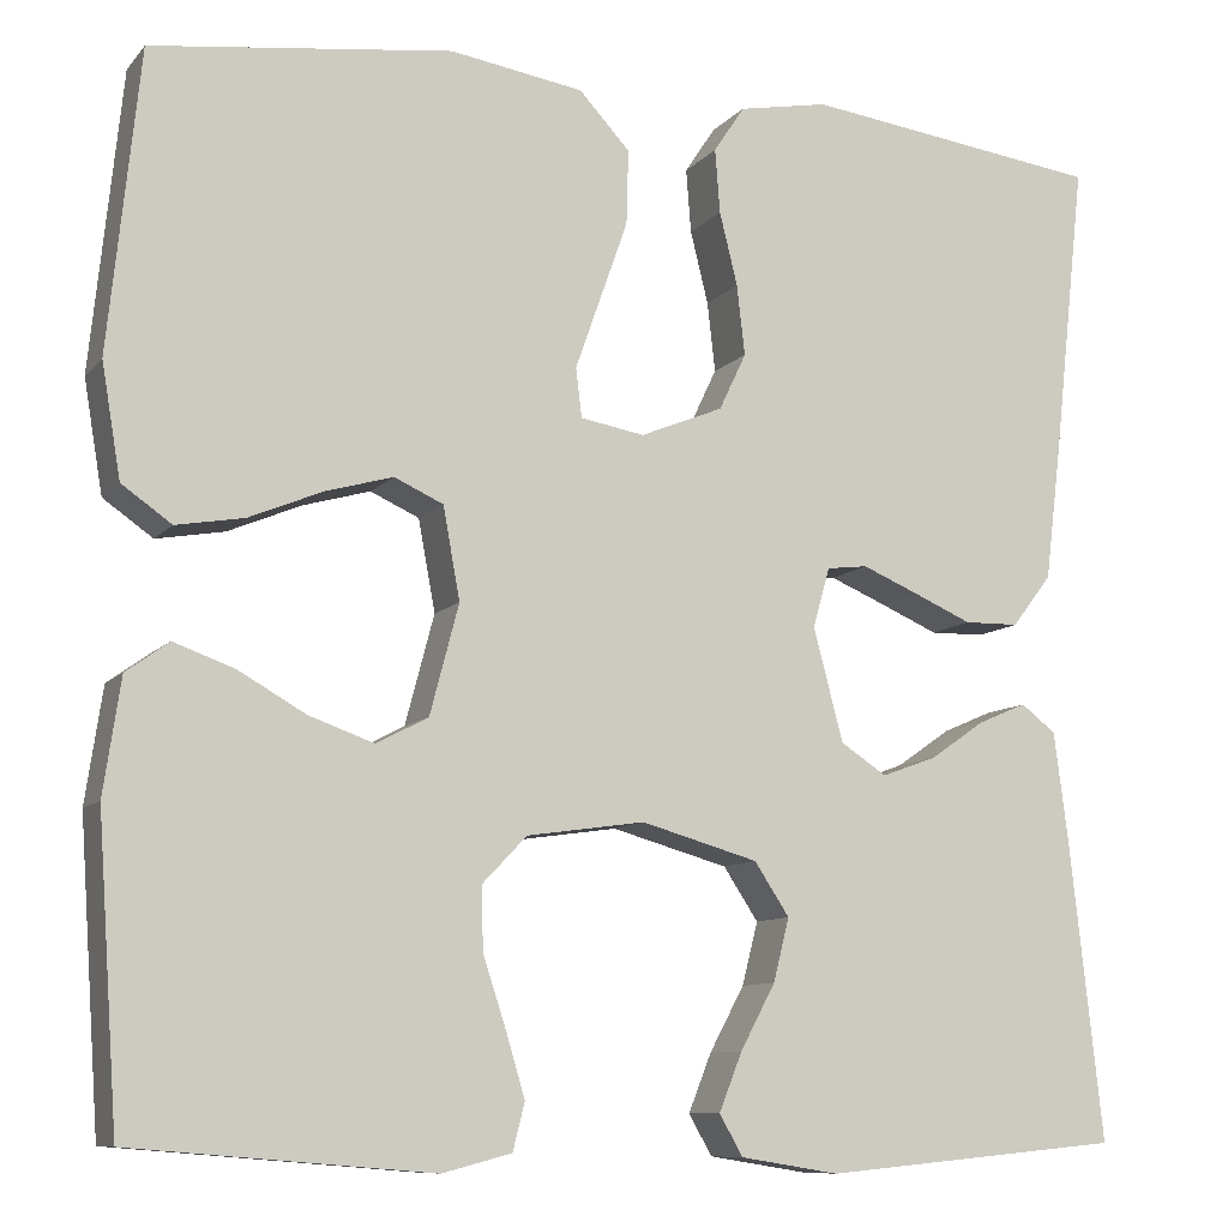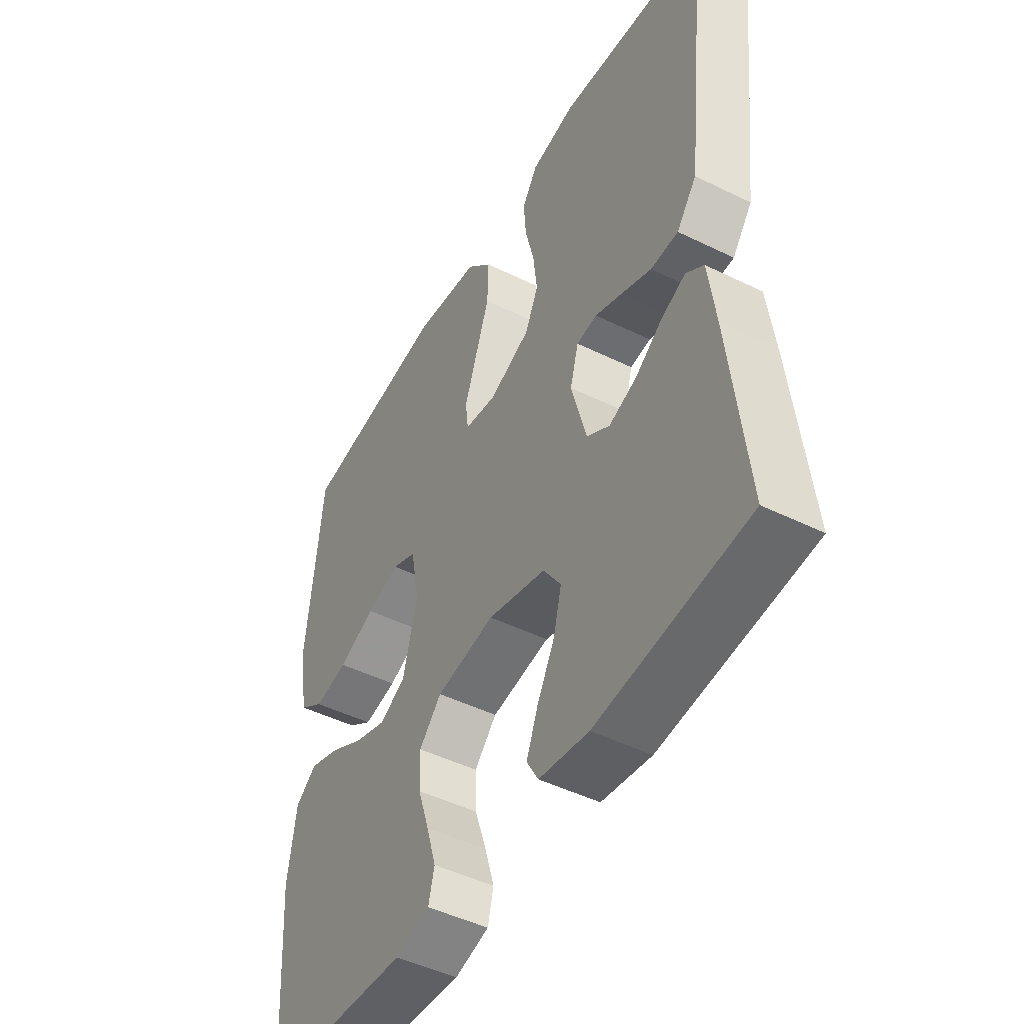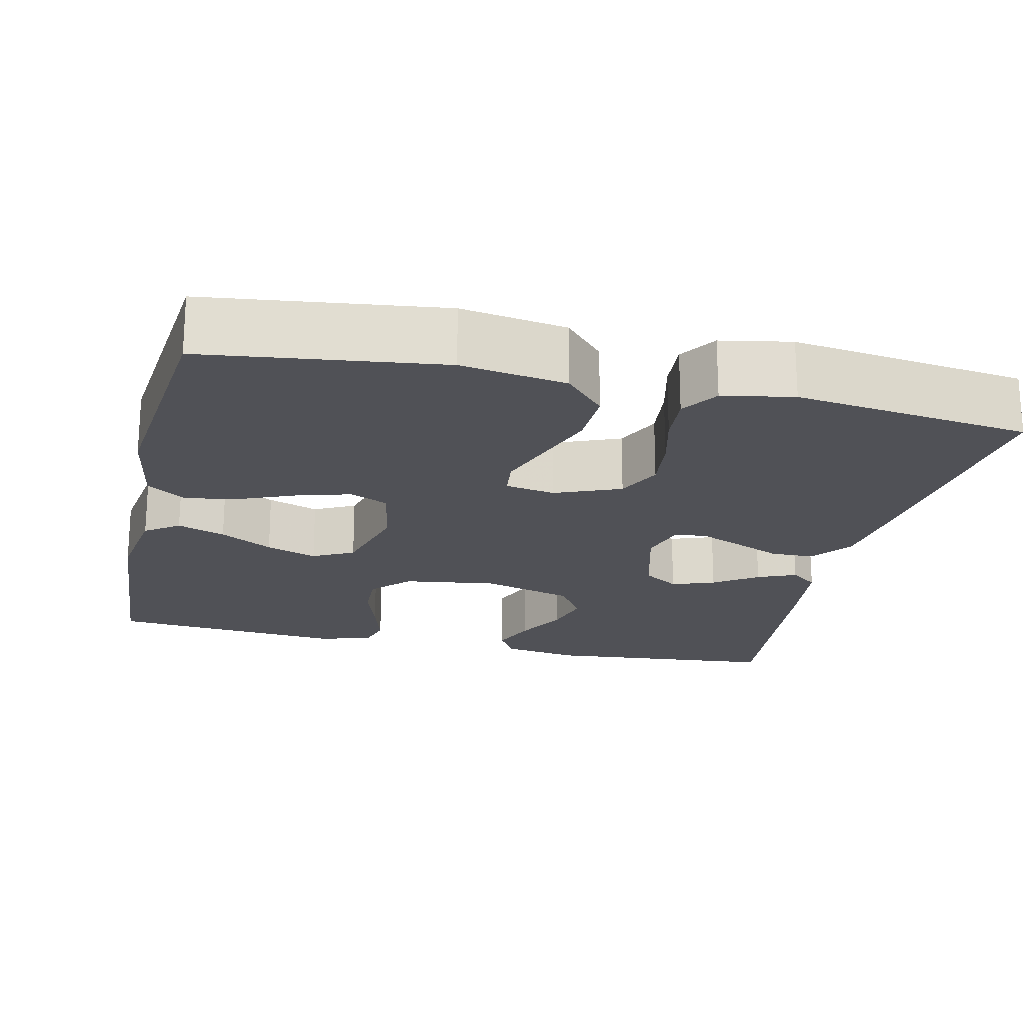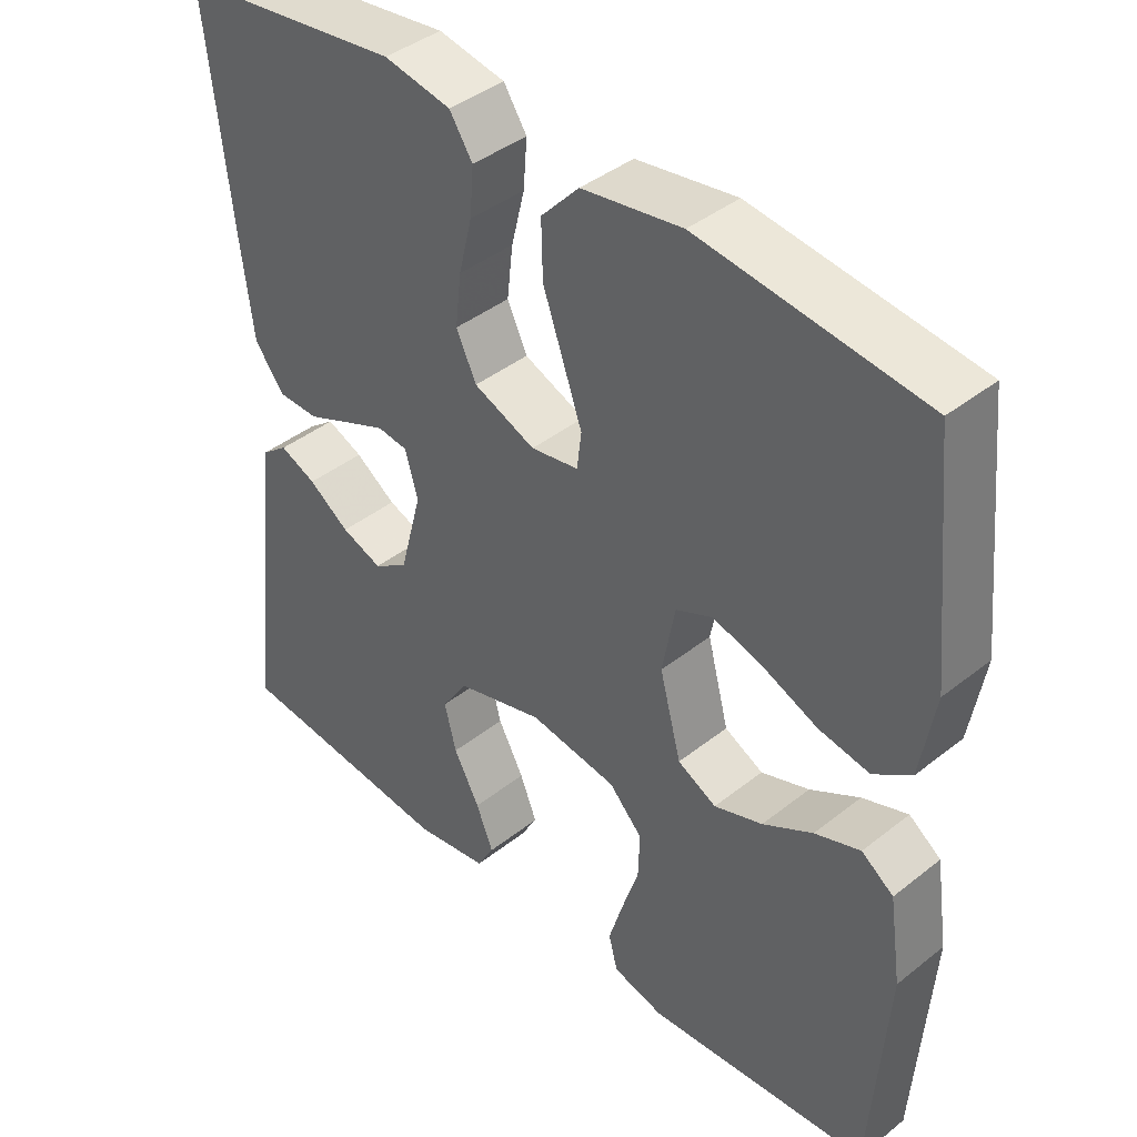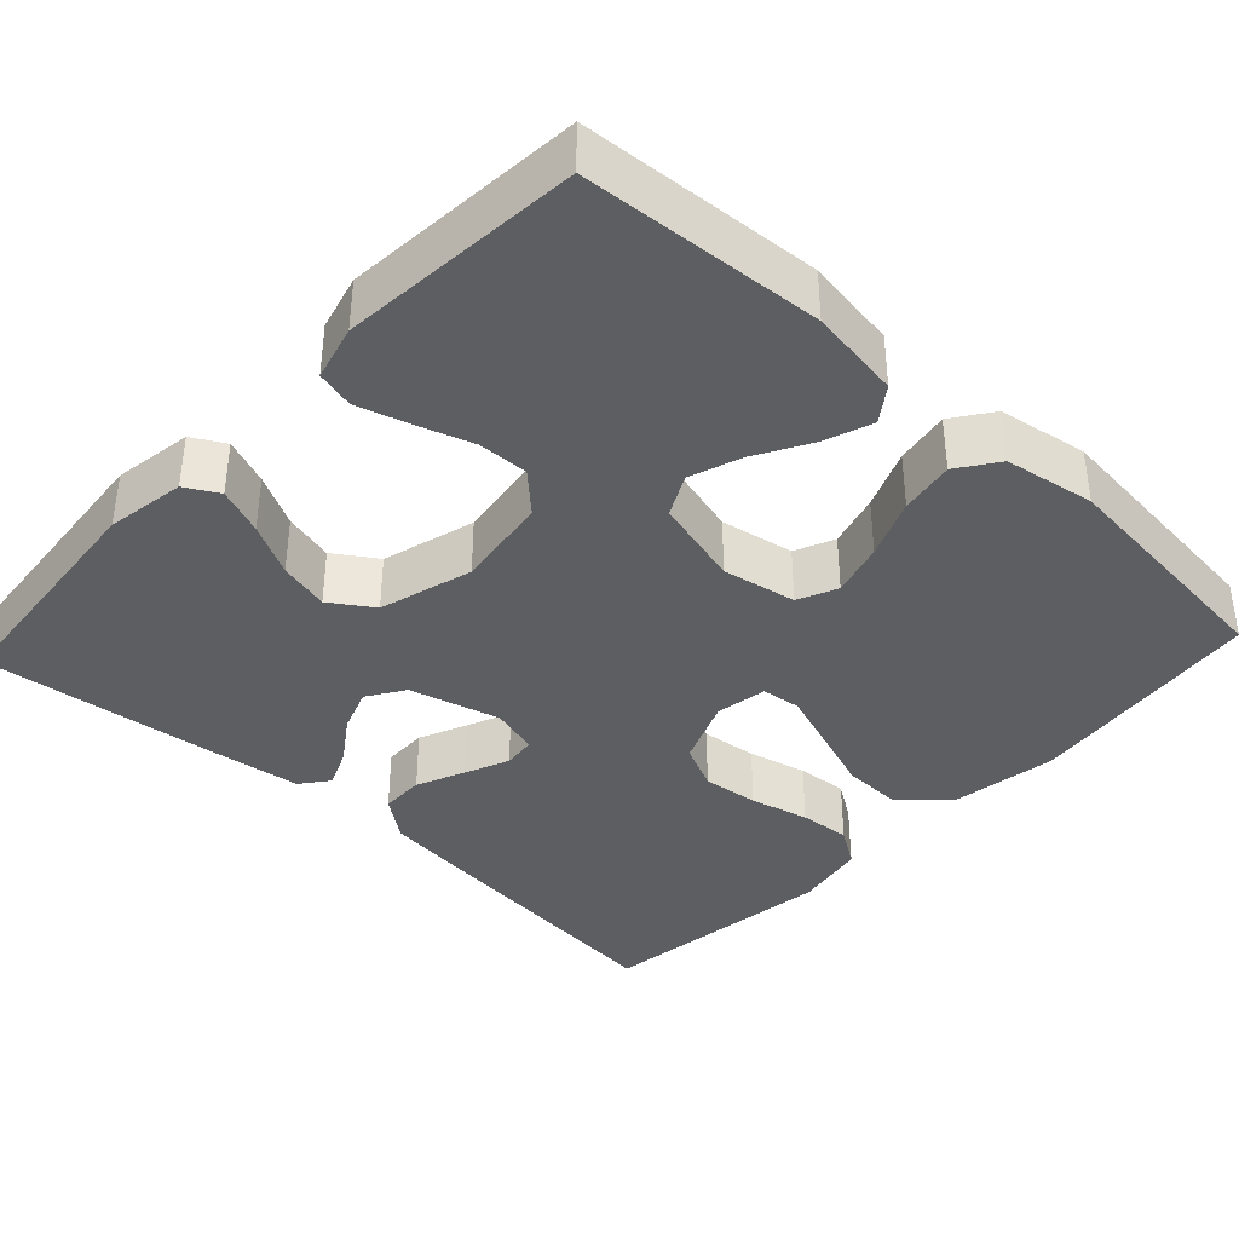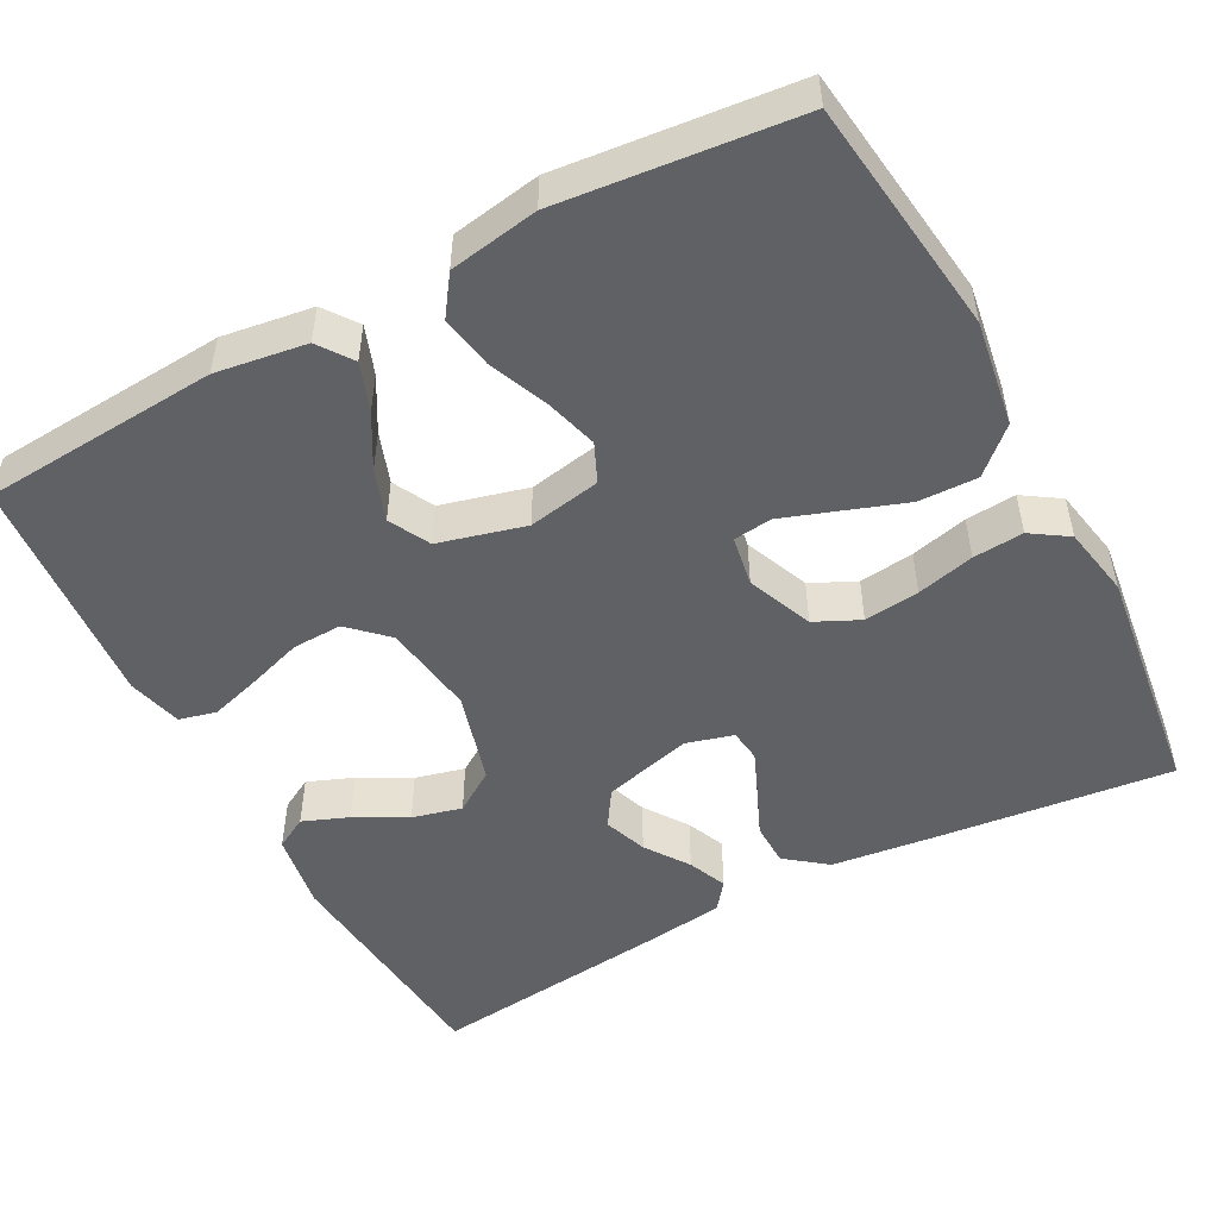
<metadata>
{"format":"obj","ext":"obj","renderer":"f3d","projection":"perspective","resolution":1024,"background":"white","views":[{"elev":-9.6,"azim":-22.9,"up":"+Z"},{"elev":-47.7,"azim":61.1,"up":"+Z"},{"elev":-20.5,"azim":-12.9,"up":"+Y"},{"elev":41.2,"azim":-133.8,"up":"+Z"},{"elev":-38.2,"azim":-133.0,"up":"+Y"},{"elev":-50.4,"azim":-61.9,"up":"+Y"}]}
</metadata>
<code>
v 0.5 0.07 0.5
v 0.467 0.07 0.2
v 0.451 0.07 0.069
v 0.411 0.07 0.017
v 0.356 0.07 0.016
v 0.296 0.07 0.042
v 0.241 0.07 0.065
v 0.2 0.07 0.06
v 0.183 0.07 0
v 0.213 0.07 -0.113
v 0.259 0.07 -0.143
v 0.314 0.07 -0.123
v 0.369 0.07 -0.085
v 0.418 0.07 -0.064
v 0.453 0.07 -0.091
v 0.467 0.07 -0.2
v 0.5 0.07 -0.5
v 0.2 0.07 -0.528
v 0.101 0.07 -0.512
v 0.078 0.07 -0.471
v 0.101 0.07 -0.413
v 0.136 0.07 -0.348
v 0.152 0.07 -0.285
v 0.117 0.07 -0.232
v 0 0.07 -0.199
v -0.118 0.07 -0.216
v -0.163 0.07 -0.263
v -0.161 0.07 -0.326
v -0.138 0.07 -0.396
v -0.119 0.07 -0.46
v -0.131 0.07 -0.507
v -0.2 0.07 -0.525
v -0.5 0.07 -0.5
v -0.521 0.07 -0.2
v -0.504 0.07 -0.085
v -0.461 0.07 -0.054
v -0.4 0.07 -0.076
v -0.333 0.07 -0.114
v -0.268 0.07 -0.137
v -0.216 0.07 -0.11
v -0.187 0.07 0
v -0.204 0.07 0.092
v -0.253 0.07 0.114
v -0.32 0.07 0.095
v -0.394 0.07 0.064
v -0.462 0.07 0.052
v -0.512 0.07 0.087
v -0.531 0.07 0.2
v -0.5 0.07 0.5
v -0.2 0.07 0.538
v -0.066 0.07 0.517
v -0.015 0.07 0.462
v -0.017 0.07 0.387
v -0.045 0.07 0.308
v -0.07 0.07 0.237
v -0.064 0.07 0.188
v 0 0.07 0.177
v 0.083 0.07 0.211
v 0.11 0.07 0.268
v 0.102 0.07 0.338
v 0.084 0.07 0.411
v 0.079 0.07 0.475
v 0.11 0.07 0.522
v 0.2 0.07 0.539
v 0.5 0 0.5
v 0.467 0 0.2
v 0.451 0 0.069
v 0.411 0 0.017
v 0.356 0 0.016
v 0.296 0 0.042
v 0.241 0 0.065
v 0.2 0 0.06
v 0.183 0 0
v 0.213 0 -0.113
v 0.259 0 -0.143
v 0.314 0 -0.123
v 0.369 0 -0.085
v 0.418 0 -0.064
v 0.453 0 -0.091
v 0.467 0 -0.2
v 0.5 0 -0.5
v 0.2 0 -0.528
v 0.101 0 -0.512
v 0.078 0 -0.471
v 0.101 0 -0.413
v 0.136 0 -0.348
v 0.152 0 -0.285
v 0.117 0 -0.232
v 0 0 -0.199
v -0.118 0 -0.216
v -0.163 0 -0.263
v -0.161 0 -0.326
v -0.138 0 -0.396
v -0.119 0 -0.46
v -0.131 0 -0.507
v -0.2 0 -0.525
v -0.5 0 -0.5
v -0.521 0 -0.2
v -0.504 0 -0.085
v -0.461 0 -0.054
v -0.4 0 -0.076
v -0.333 0 -0.114
v -0.268 0 -0.137
v -0.216 0 -0.11
v -0.187 0 0
v -0.204 0 0.092
v -0.253 0 0.114
v -0.32 0 0.095
v -0.394 0 0.064
v -0.462 0 0.052
v -0.512 0 0.087
v -0.531 0 0.2
v -0.5 0 0.5
v -0.2 0 0.538
v -0.066 0 0.517
v -0.015 0 0.462
v -0.017 0 0.387
v -0.045 0 0.308
v -0.07 0 0.237
v -0.064 0 0.188
v 0 0 0.177
v 0.083 0 0.211
v 0.11 0 0.268
v 0.102 0 0.338
v 0.084 0 0.411
v 0.079 0 0.475
v 0.11 0 0.522
v 0.2 0 0.539
f 4 5 6
f 3 4 6
f 2 3 6
f 1 2 6
f 64 1 6
f 63 64 6
f 62 63 6
f 61 62 6
f 60 61 6
f 59 60 6 7
f 58 59 7 8
f 57 58 8 9
f 56 57 9 10
f 52 53 54
f 51 52 54
f 50 51 54
f 49 50 54
f 48 49 54
f 47 48 54
f 46 47 54
f 45 46 54
f 44 45 54
f 43 44 54 55
f 42 43 55 56
f 36 37 38
f 35 36 38
f 34 35 38
f 33 34 38
f 32 33 38
f 31 32 38
f 30 31 38
f 29 30 38
f 28 29 38
f 27 28 38 39
f 26 27 39 40
f 20 21 22
f 19 20 22
f 18 19 22
f 17 18 22
f 16 17 22
f 15 16 22
f 14 15 22
f 13 14 22
f 12 13 22
f 11 12 22 23
f 10 11 23 24
f 10 24 25
f 56 10 25
f 42 56 25
f 41 42 25
f 25 26 40 41
f 70 69 68
f 70 68 67
f 70 67 66
f 70 66 65
f 70 65 128
f 70 128 127
f 70 127 126
f 70 126 125
f 70 125 124
f 71 70 124 123
f 72 71 123 122
f 73 72 122 121
f 74 73 121 120
f 118 117 116
f 118 116 115
f 118 115 114
f 118 114 113
f 118 113 112
f 118 112 111
f 118 111 110
f 118 110 109
f 118 109 108
f 119 118 108 107
f 120 119 107 106
f 102 101 100
f 102 100 99
f 102 99 98
f 102 98 97
f 102 97 96
f 102 96 95
f 102 95 94
f 102 94 93
f 102 93 92
f 103 102 92 91
f 104 103 91 90
f 86 85 84
f 86 84 83
f 86 83 82
f 86 82 81
f 86 81 80
f 86 80 79
f 86 79 78
f 86 78 77
f 86 77 76
f 87 86 76 75
f 88 87 75 74
f 89 88 74
f 89 74 120
f 89 120 106
f 89 106 105
f 105 104 90 89
f 1 65 66 2
f 2 66 67 3
f 3 67 68 4
f 4 68 69 5
f 5 69 70 6
f 6 70 71 7
f 7 71 72 8
f 8 72 73 9
f 9 73 74 10
f 10 74 75 11
f 11 75 76 12
f 12 76 77 13
f 13 77 78 14
f 14 78 79 15
f 15 79 80 16
f 16 80 81 17
f 17 81 82 18
f 18 82 83 19
f 19 83 84 20
f 20 84 85 21
f 21 85 86 22
f 22 86 87 23
f 23 87 88 24
f 24 88 89 25
f 25 89 90 26
f 26 90 91 27
f 27 91 92 28
f 28 92 93 29
f 29 93 94 30
f 30 94 95 31
f 31 95 96 32
f 32 96 97 33
f 33 97 98 34
f 34 98 99 35
f 35 99 100 36
f 36 100 101 37
f 37 101 102 38
f 38 102 103 39
f 39 103 104 40
f 40 104 105 41
f 41 105 106 42
f 42 106 107 43
f 43 107 108 44
f 44 108 109 45
f 45 109 110 46
f 46 110 111 47
f 47 111 112 48
f 48 112 113 49
f 49 113 114 50
f 50 114 115 51
f 51 115 116 52
f 52 116 117 53
f 53 117 118 54
f 54 118 119 55
f 55 119 120 56
f 56 120 121 57
f 57 121 122 58
f 58 122 123 59
f 59 123 124 60
f 60 124 125 61
f 61 125 126 62
f 62 126 127 63
f 63 127 128 64
f 64 128 65 1

</code>
